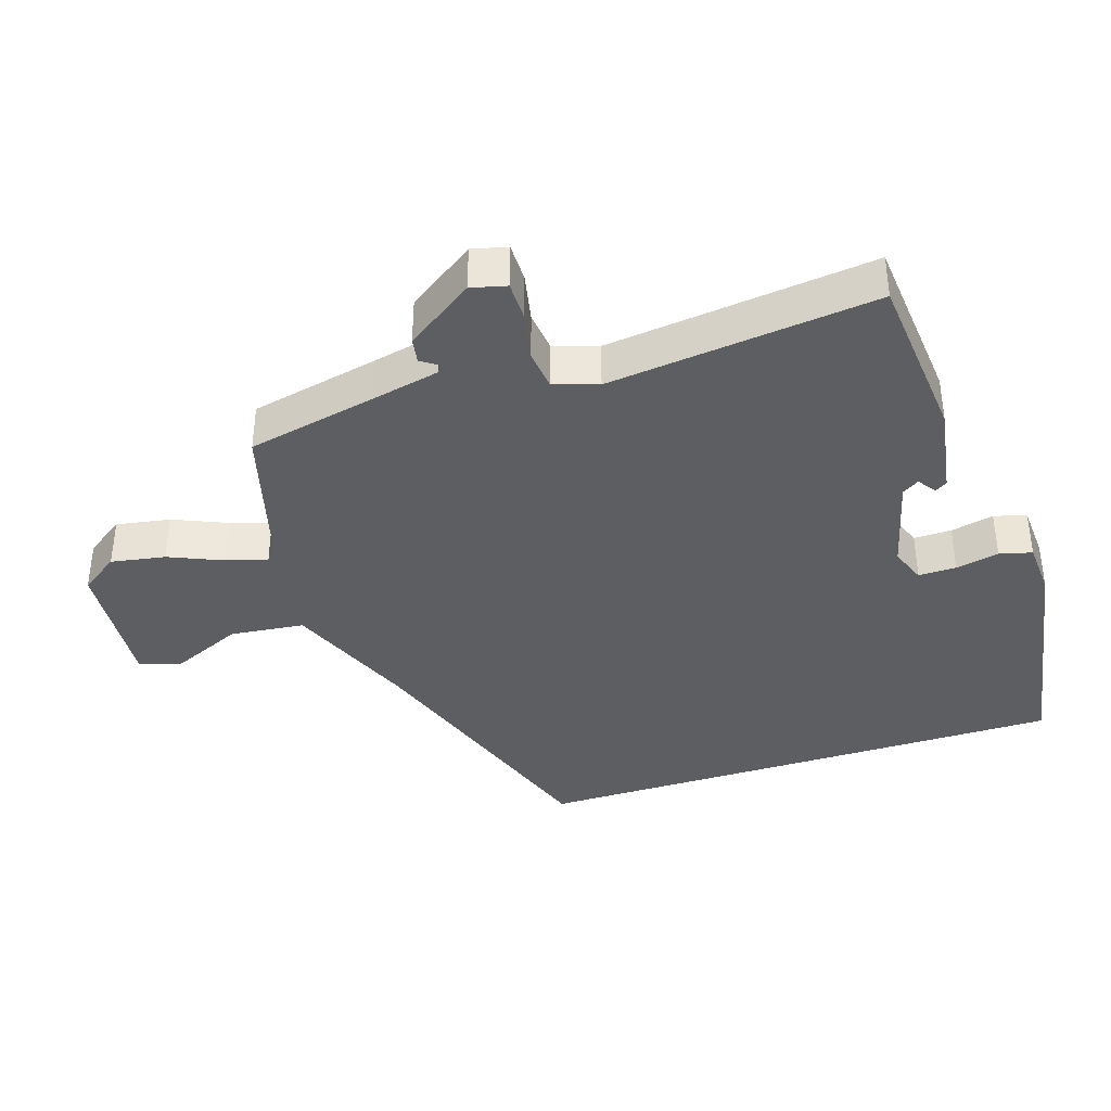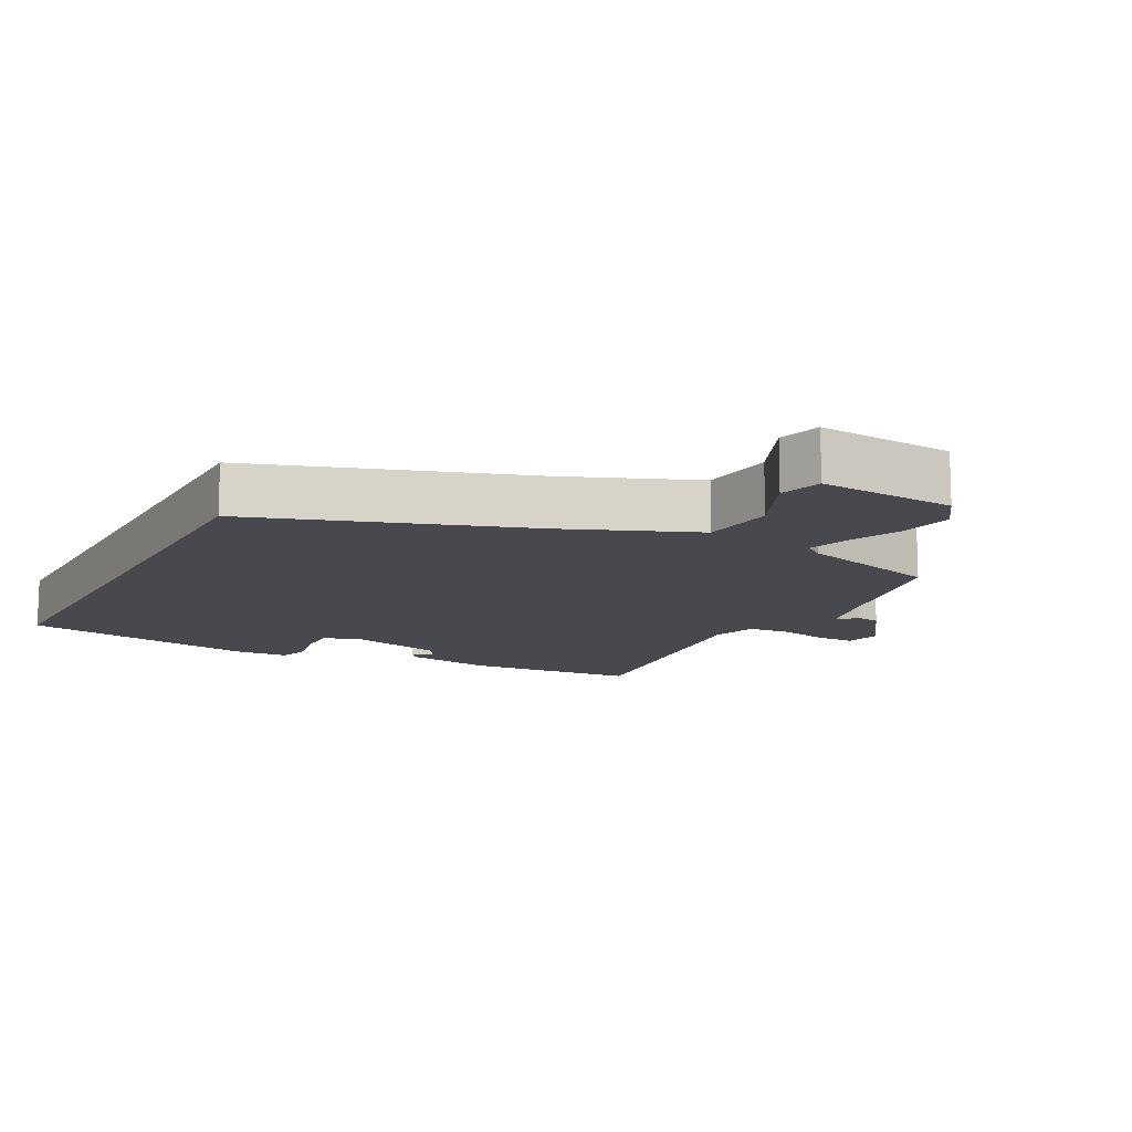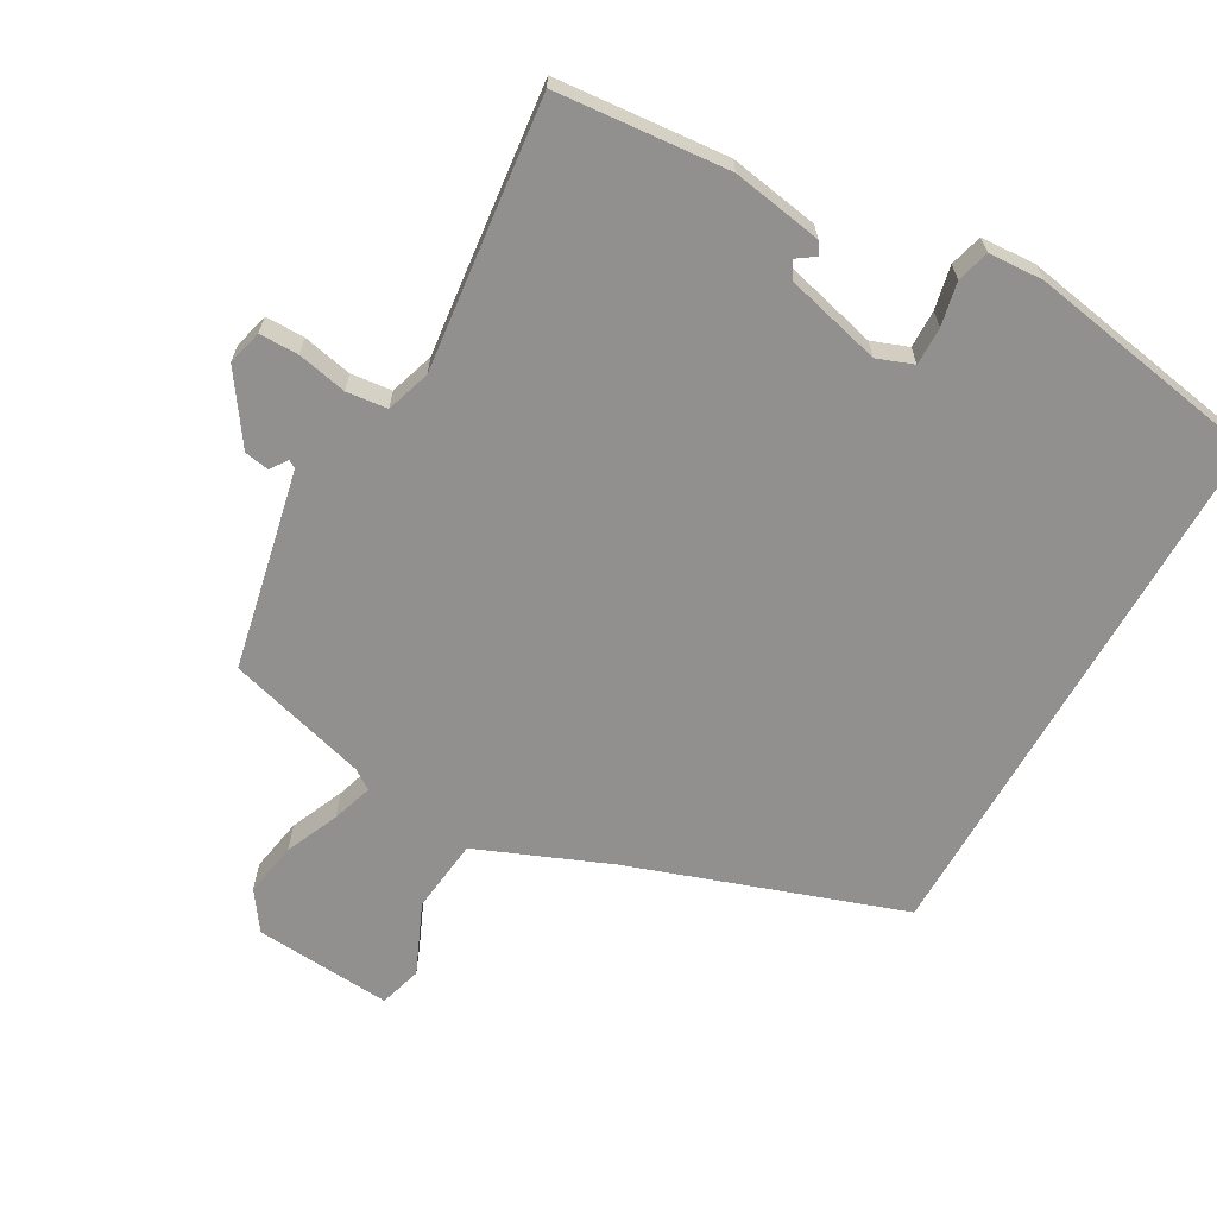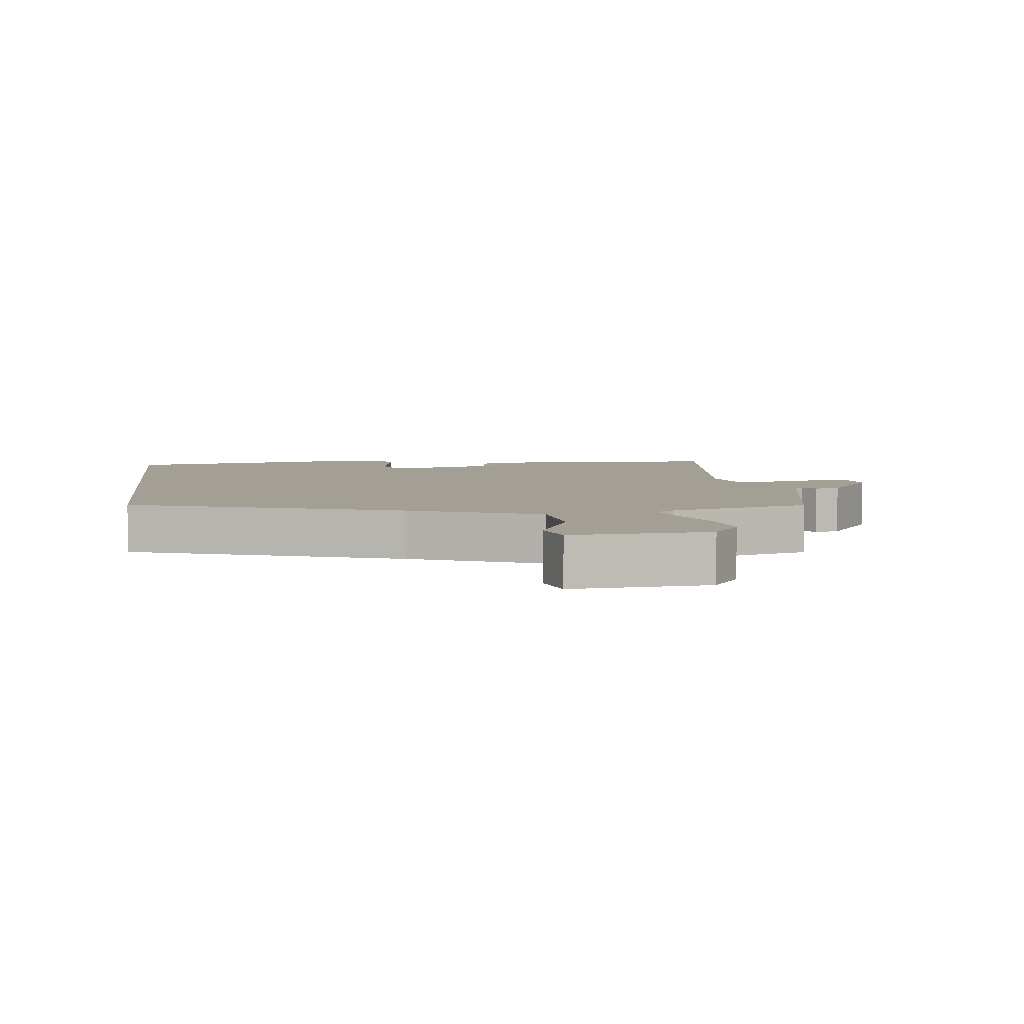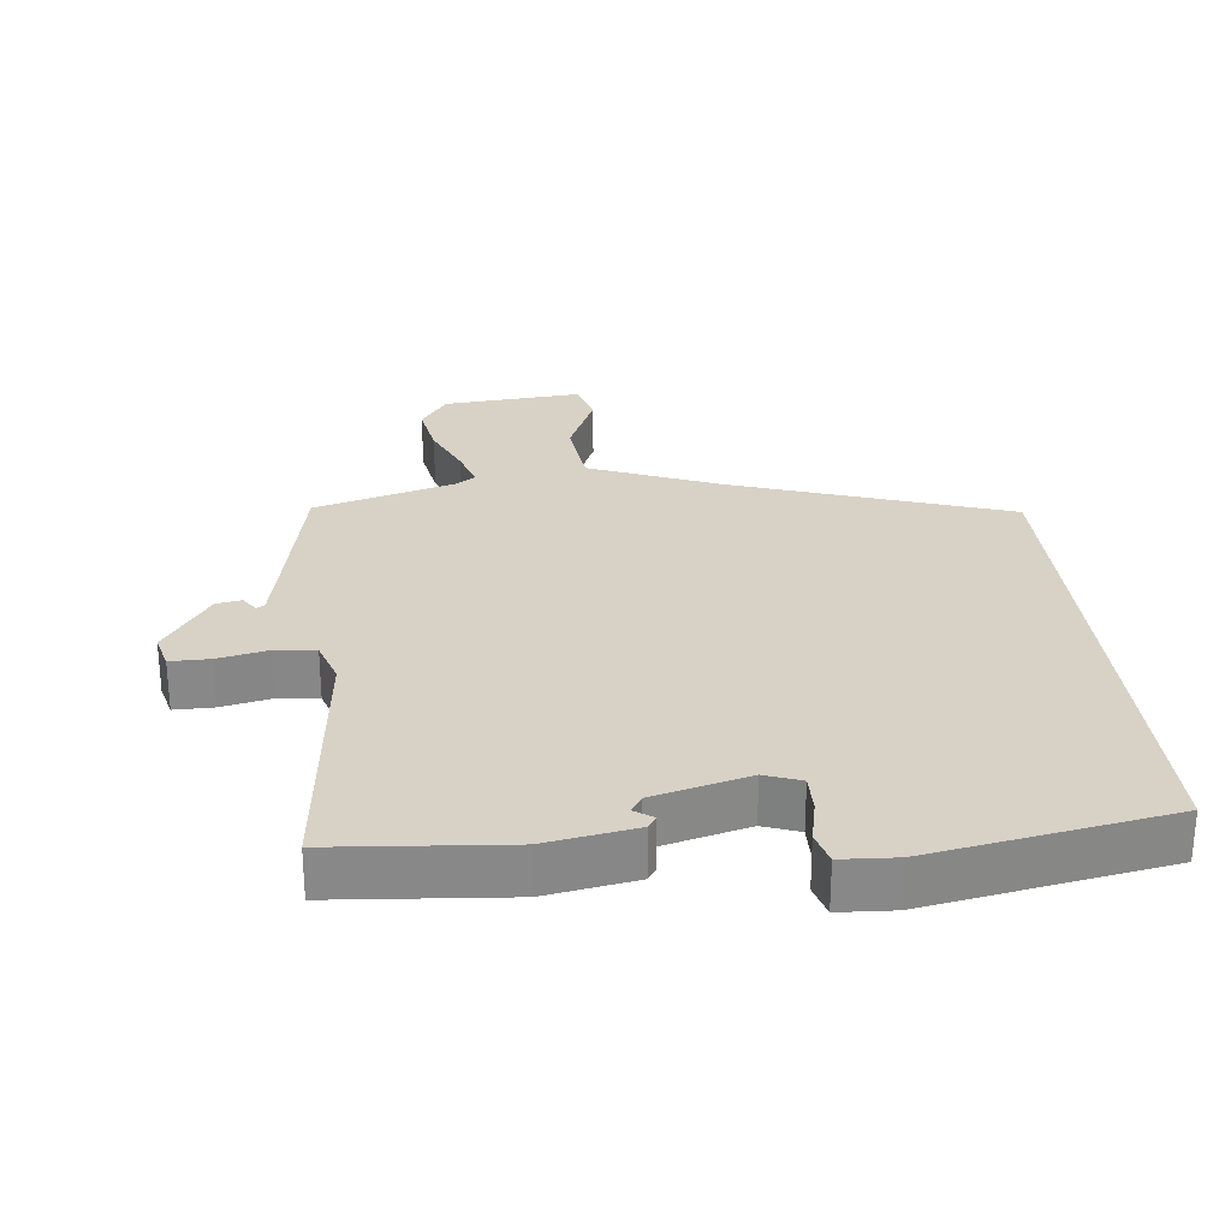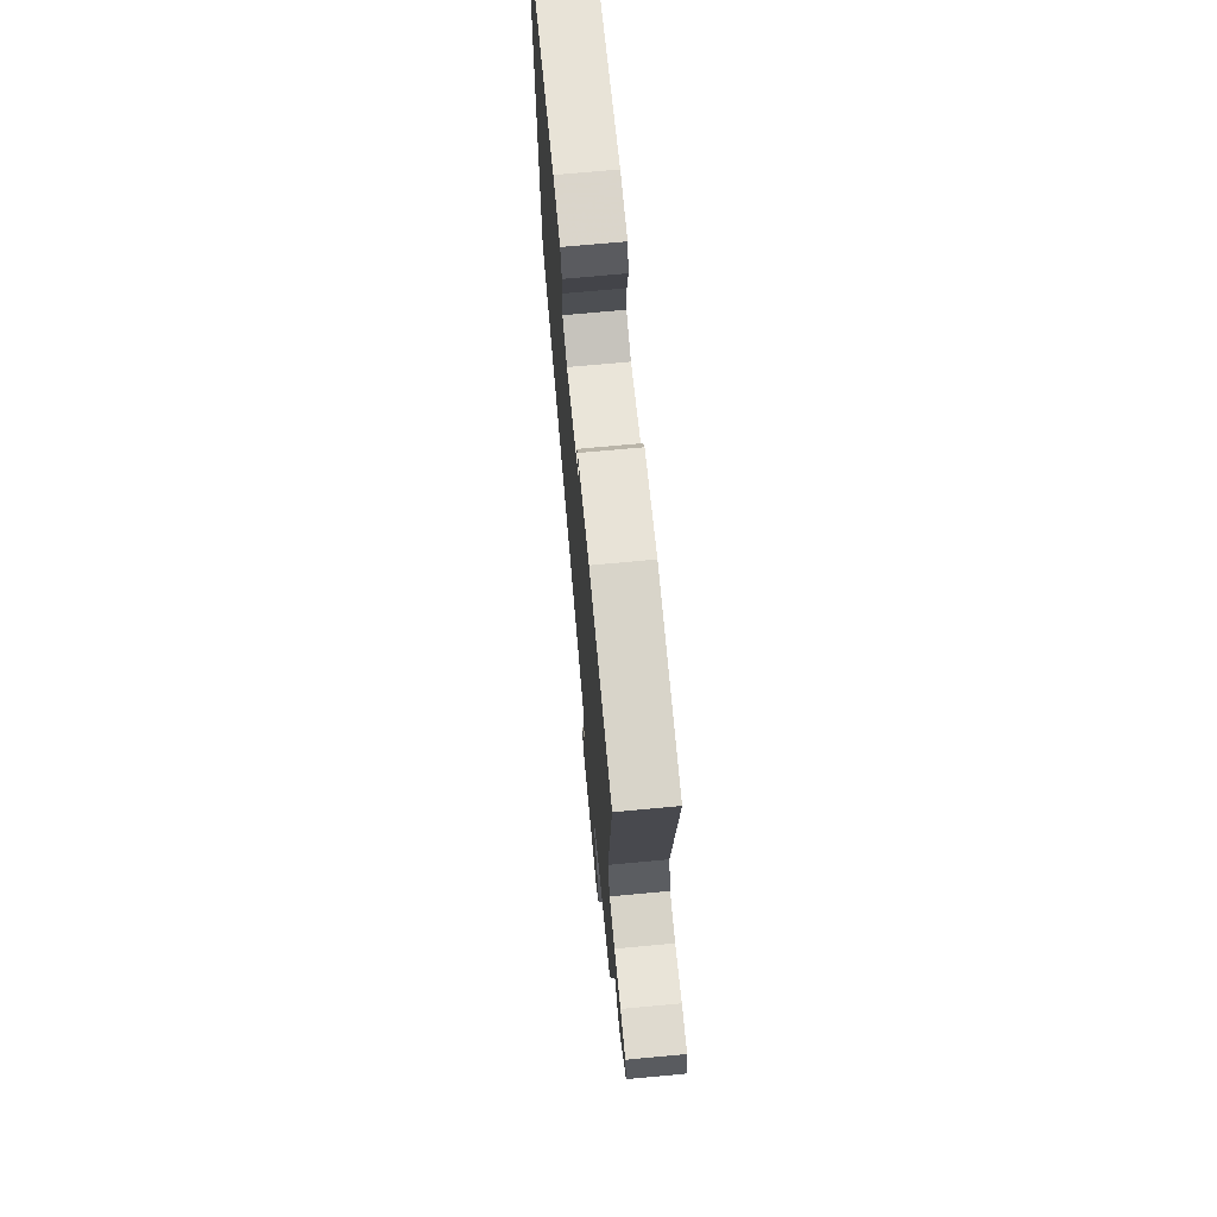
<metadata>
{"format":"obj","ext":"obj","renderer":"f3d","projection":"perspective","resolution":1024,"background":"white","views":[{"elev":-38.4,"azim":-72.1,"up":"+Y"},{"elev":-12.7,"azim":151.7,"up":"+Y"},{"elev":-65.7,"azim":-29.6,"up":"+Y"},{"elev":5.5,"azim":172.9,"up":"+Y"},{"elev":27.5,"azim":-6.5,"up":"+Y"},{"elev":70.7,"azim":-95.3,"up":"+Z"}]}
</metadata>
<code>
v 0.5 0.07 0.477
v 0.5 0.07 -0.321
v 0.099 0.07 -0.46
v -0.094 0.07 -0.54
v -0.106 0.07 -0.65
v -0.06 0.07 -0.754
v -0.078 0.07 -0.817
v -0.282 0.07 -0.802
v -0.322 0.07 -0.745
v -0.308 0.07 -0.665
v -0.274 0.07 -0.586
v -0.255 0.07 -0.526
v -0.284 0.07 -0.506
v -0.492 0.07 -0.448
v -0.533 0.07 -0.255
v -0.555 0.07 -0.154
v -0.567 0.07 -0.147
v -0.584 0.07 -0.172
v -0.621 0.07 -0.166
v -0.691 0.07 -0.065
v -0.678 0.07 -0.013
v -0.62 0.07 -0.013
v -0.547 0.07 -0.028
v -0.487 0.07 -0.021
v -0.466 0.07 0.044
v -0.512 0.07 0.441
v -0.258 0.07 0.464
v -0.125 0.07 0.442
v -0.113 0.07 0.424
v -0.14 0.07 0.405
v -0.124 0.07 0.38
v 0.017 0.07 0.344
v 0.07 0.07 0.364
v 0.069 0.07 0.42
v 0.055 0.07 0.484
v 0.068 0.07 0.532
v 0.149 0.07 0.537
v 0.5 0 0.477
v 0.5 0 -0.321
v 0.099 0 -0.46
v -0.094 0 -0.54
v -0.106 0 -0.65
v -0.06 0 -0.754
v -0.078 0 -0.817
v -0.282 0 -0.802
v -0.322 0 -0.745
v -0.308 0 -0.665
v -0.274 0 -0.586
v -0.255 0 -0.526
v -0.284 0 -0.506
v -0.492 0 -0.448
v -0.533 0 -0.255
v -0.555 0 -0.154
v -0.567 0 -0.147
v -0.584 0 -0.172
v -0.621 0 -0.166
v -0.691 0 -0.065
v -0.678 0 -0.013
v -0.62 0 -0.013
v -0.547 0 -0.028
v -0.487 0 -0.021
v -0.466 0 0.044
v -0.512 0 0.441
v -0.258 0 0.464
v -0.125 0 0.442
v -0.113 0 0.424
v -0.14 0 0.405
v -0.124 0 0.38
v 0.017 0 0.344
v 0.07 0 0.364
v 0.069 0 0.42
v 0.055 0 0.484
v 0.068 0 0.532
v 0.149 0 0.537
f 34 35 36 37
f 33 34 37 1
f 32 33 1 2
f 31 32 2 3
f 30 31 3 4
f 27 28 29 30
f 25 26 27 30
f 24 25 30 4
f 23 24 4 5
f 17 18 19 20
f 16 17 20 21
f 13 14 15
f 12 13 15 16
f 8 9 10 11
f 8 11 12
f 7 8 12
f 6 7 12
f 5 6 12 16
f 21 22 23
f 5 16 21 23
f 74 73 72 71
f 38 74 71 70
f 39 38 70 69
f 40 39 69 68
f 41 40 68 67
f 67 66 65 64
f 67 64 63 62
f 41 67 62 61
f 42 41 61 60
f 57 56 55 54
f 58 57 54 53
f 52 51 50
f 53 52 50 49
f 48 47 46 45
f 49 48 45
f 49 45 44
f 49 44 43
f 53 49 43 42
f 60 59 58
f 60 58 53 42
f 1 38 39 2
f 2 39 40 3
f 3 40 41 4
f 4 41 42 5
f 5 42 43 6
f 6 43 44 7
f 7 44 45 8
f 8 45 46 9
f 9 46 47 10
f 10 47 48 11
f 11 48 49 12
f 12 49 50 13
f 13 50 51 14
f 14 51 52 15
f 15 52 53 16
f 16 53 54 17
f 17 54 55 18
f 18 55 56 19
f 19 56 57 20
f 20 57 58 21
f 21 58 59 22
f 22 59 60 23
f 23 60 61 24
f 24 61 62 25
f 25 62 63 26
f 26 63 64 27
f 27 64 65 28
f 28 65 66 29
f 29 66 67 30
f 30 67 68 31
f 31 68 69 32
f 32 69 70 33
f 33 70 71 34
f 34 71 72 35
f 35 72 73 36
f 36 73 74 37
f 37 74 38 1

</code>
